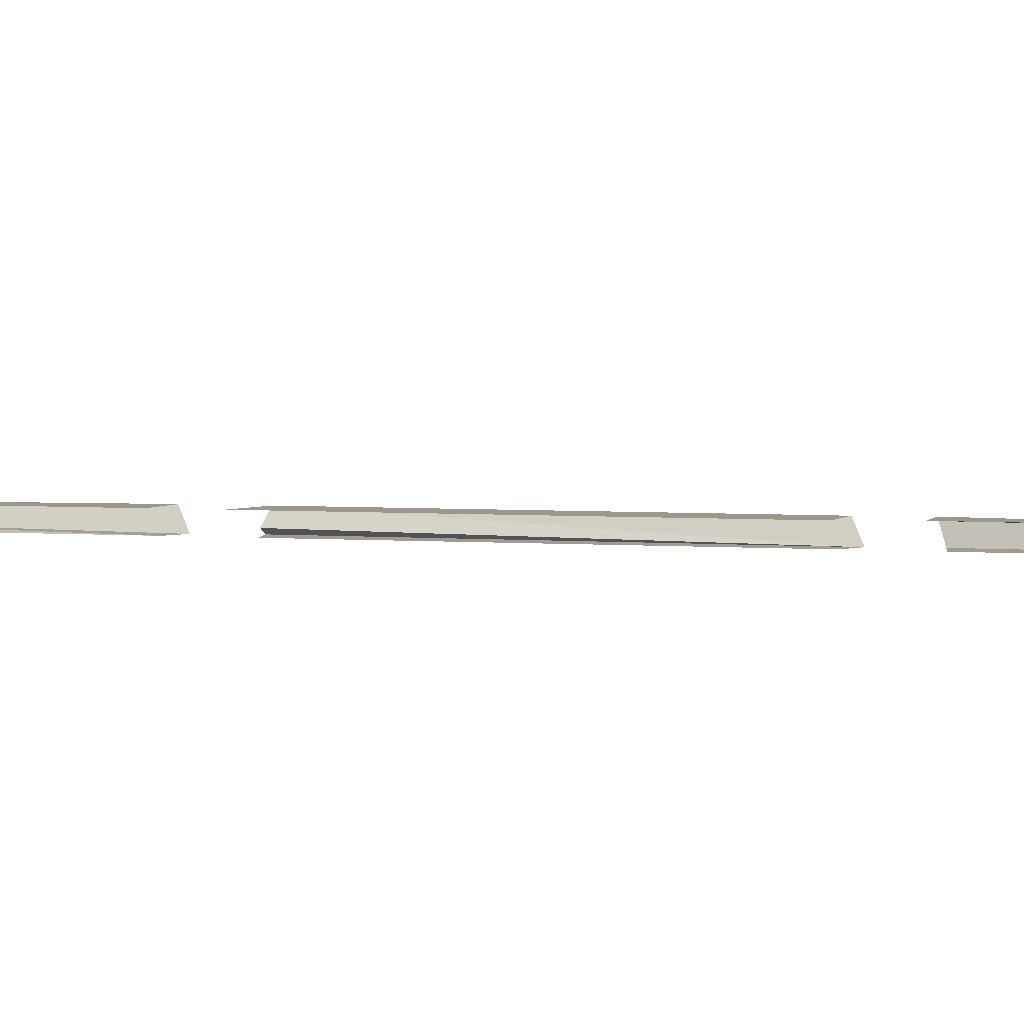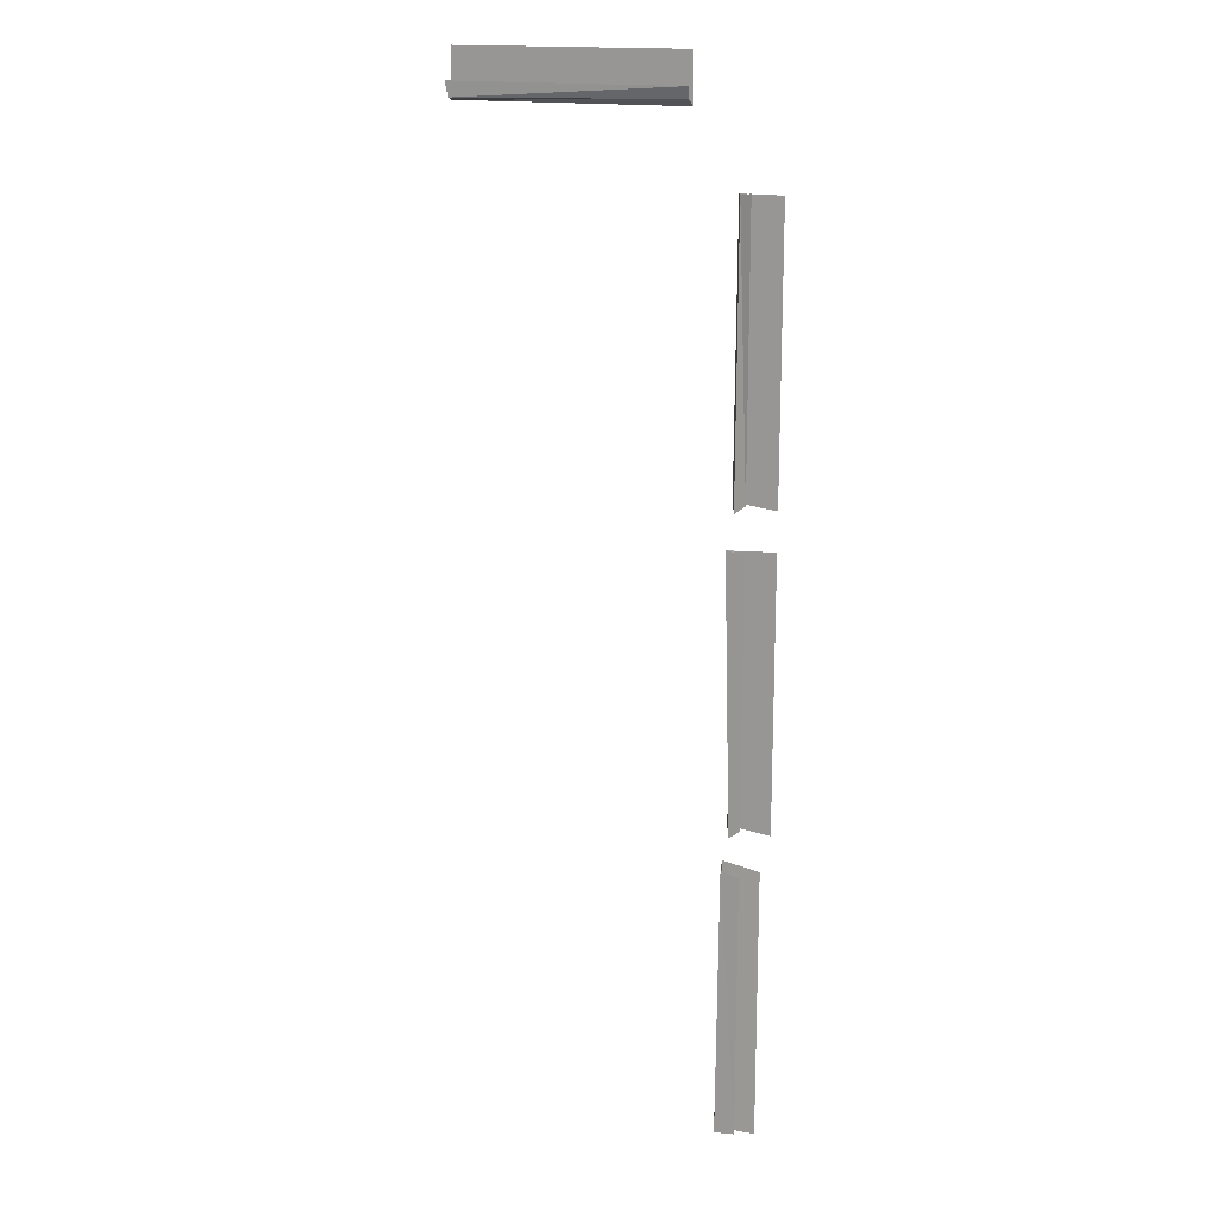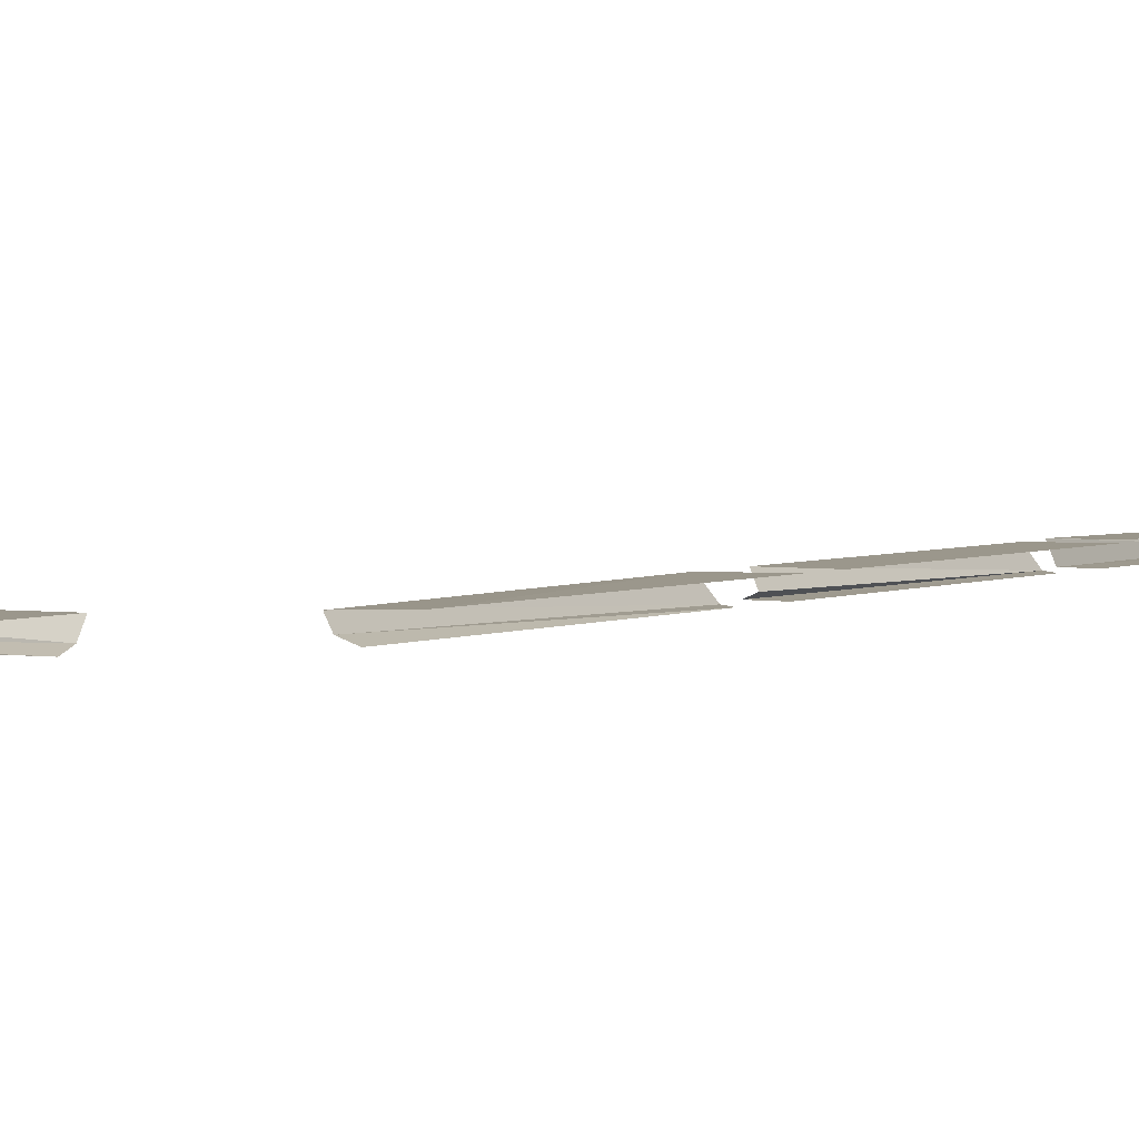
<metadata>
{"format":"obj","ext":"obj","renderer":"f3d","projection":"perspective","resolution":1024,"background":"white","views":[{"elev":2.6,"azim":111.2,"up":"+Y"},{"elev":15.2,"azim":23.8,"up":"+Z"},{"elev":2.7,"azim":28.8,"up":"+Y"}]}
</metadata>
<code>
v 0.6016 1.023 0.182
v 0.6016 1.023 0.182
v 0.6169 1.023 0.13
v 0.6516 1.041 -0.2362
v 0.616 1.023 -0.2295
v 0.2134 1.041 0.7369
v 0.6159 1.022 -0.2935
v 0.2134 1.023 0.6946
v 0.615 1.022 -0.6553
v 0.5923 1.041 -0.2305
v 0.5923 1.041 -0.2305
v 0.5858 1.041 -0.2795
v 0.5858 1.041 -0.2795
v 0.2133 1.041 0.6706
v 0.2133 1.041 0.6706
v 0.618 1.022 0.5699
v 0.601 1.028 0.1358
v 0.5913 1.023 0.1367
v 0.2172 1.023 0.6741
v 0.2172 1.023 0.6741
v 0.593 1.041 0.1938
v 0.593 1.041 0.1938
v 0.6171 1.022 0.1938
v 0.6527 1.041 0.1868
v 0.6525 1.041 0.1354
v 0.6377 1.041 -0.2875
v 0.581 1.037 -0.6585
v 0.581 1.037 -0.6585
v 0.6021 1.028 0.568
v 0.6021 1.028 0.568
v 0.5932 1.041 0.1314
v 0.5932 1.041 0.1314
v 0.5356 1.028 0.6769
v 0.5356 1.028 0.6769
v 0.5365 1.023 0.6921
v 0.6368 1.041 -0.6589
v 0.5356 1.041 0.668
v 0.5356 1.041 0.668
v 0.6537 1.041 0.5677
v 0.6006 1.023 -0.2409
v 0.6006 1.023 -0.2409
v 0.5358 1.041 0.7344
v 0.5964 1.039 0.5682
v 0.5964 1.039 0.5682
v 0.5866 1.022 -0.6585
v 0.5866 1.022 -0.6585
v 0.5903 1.023 -0.2862
v 0.5903 1.023 -0.2862
f 42 38 6
f 6 38 14
f 37 34 15
f 15 34 20
f 33 35 19
f 19 35 8
f 46 9 47
f 47 9 7
f 27 45 13
f 13 45 48
f 36 28 26
f 26 28 12
f 17 40 18
f 40 5 18
f 18 5 3
f 10 41 32
f 32 41 17
f 4 11 25
f 25 11 31
f 1 23 29
f 29 23 16
f 21 2 44
f 44 2 30
f 24 22 39
f 39 22 43

</code>
